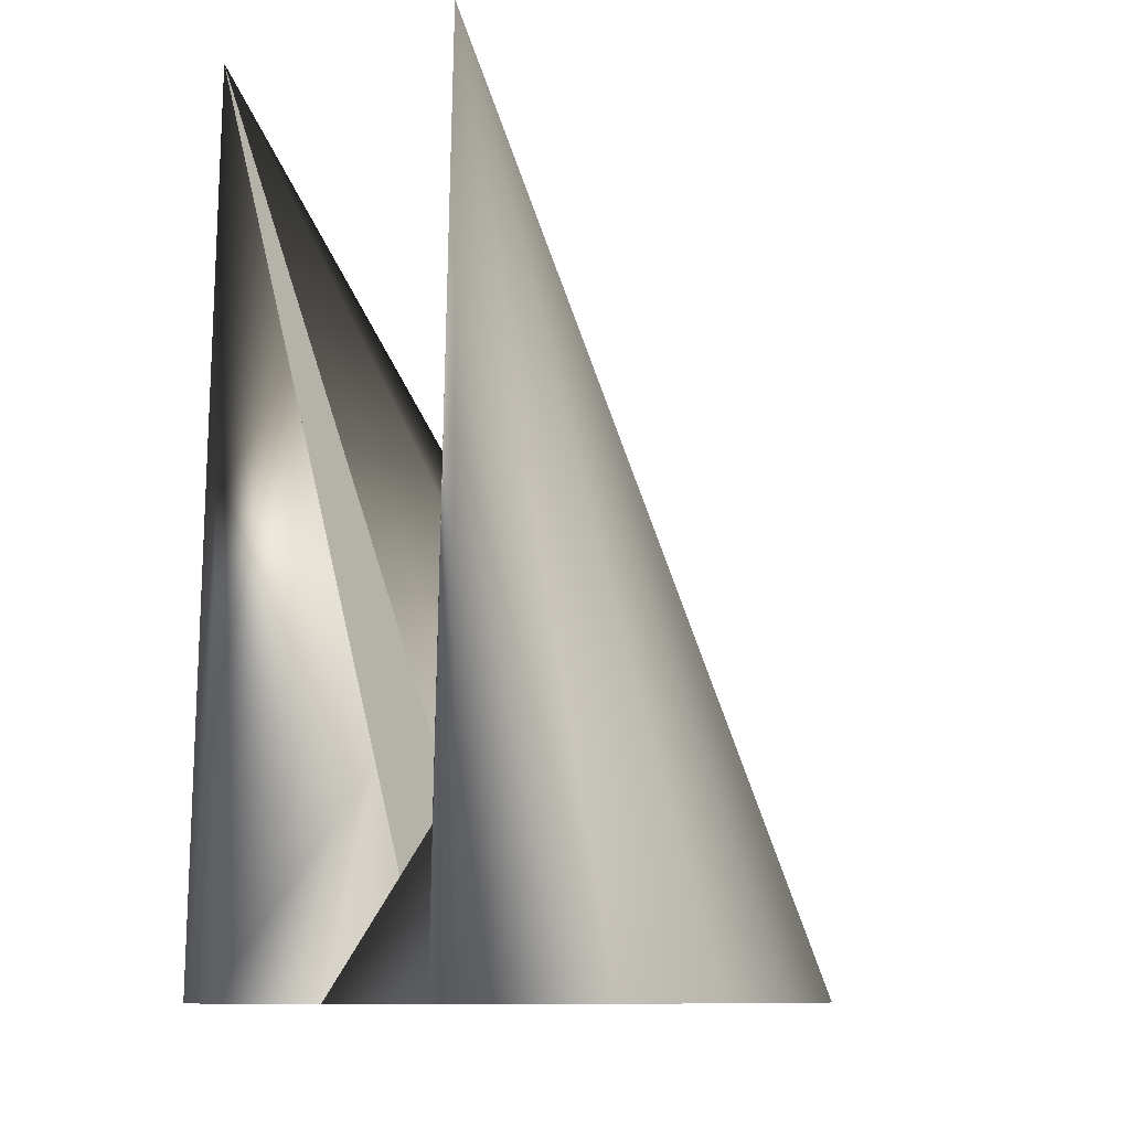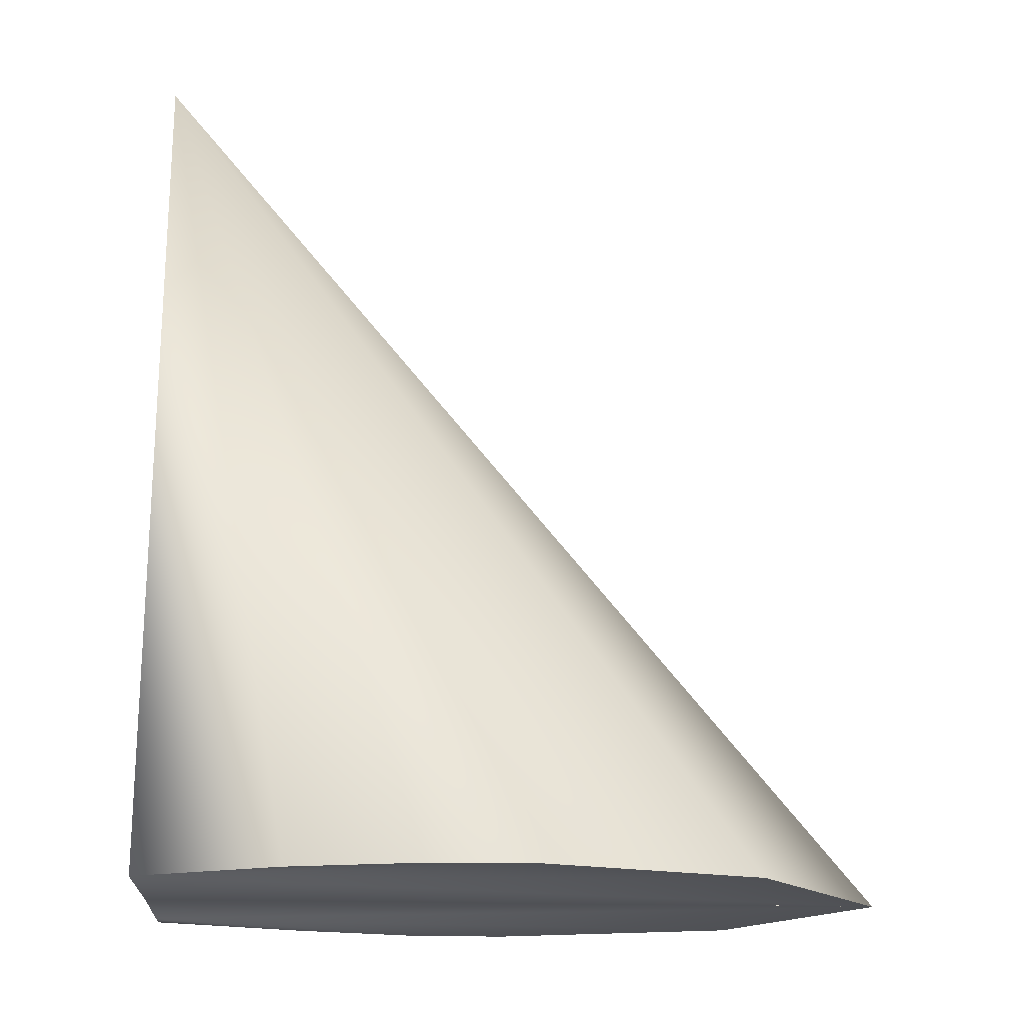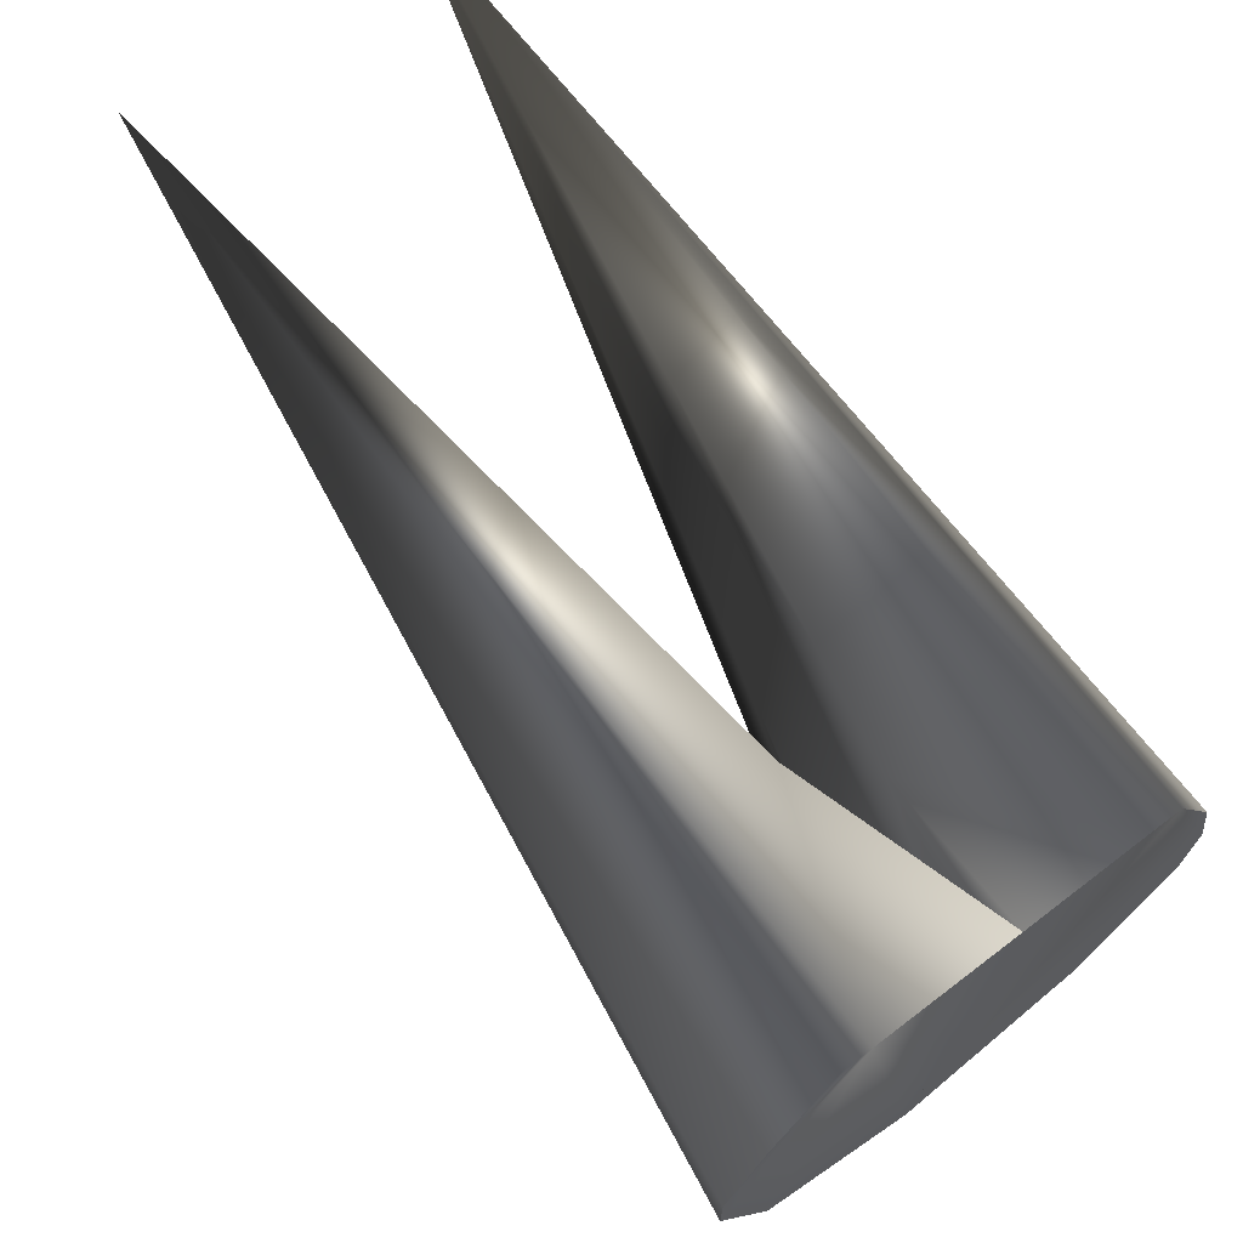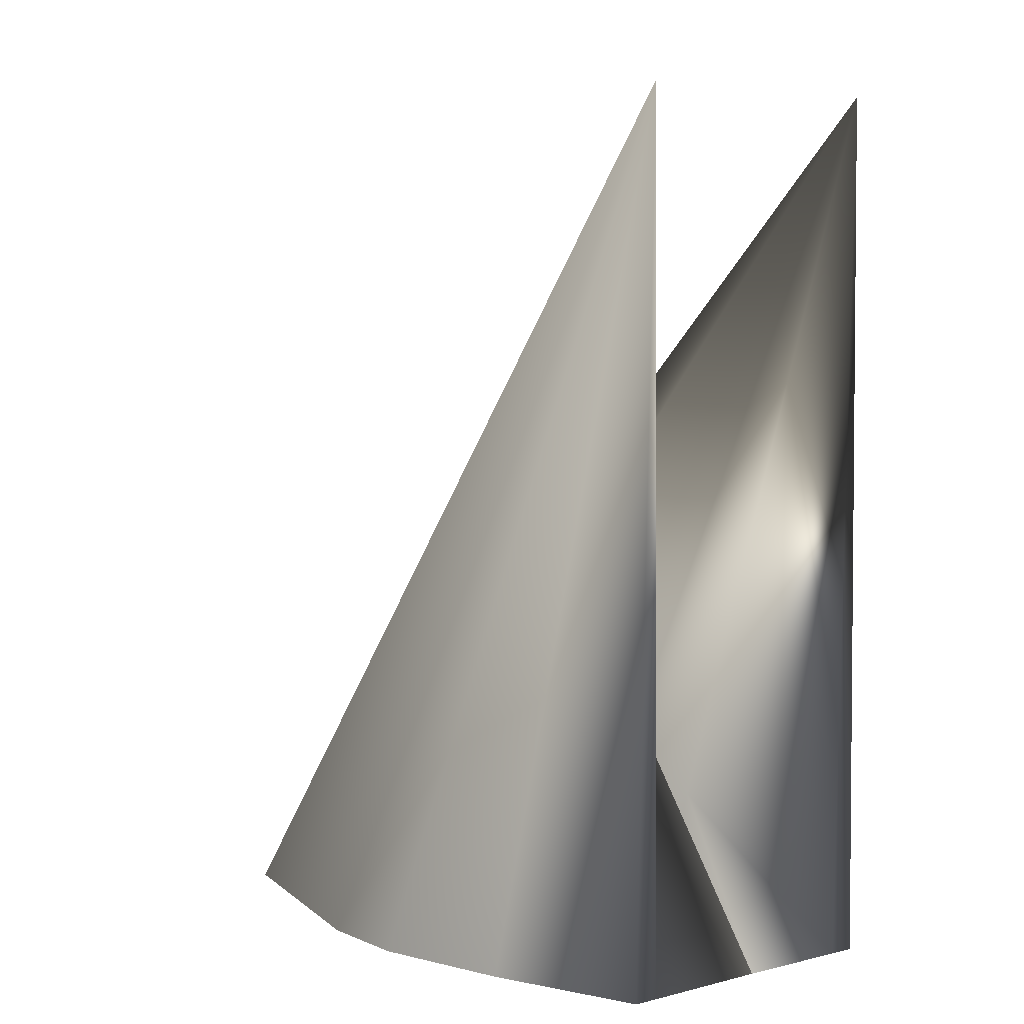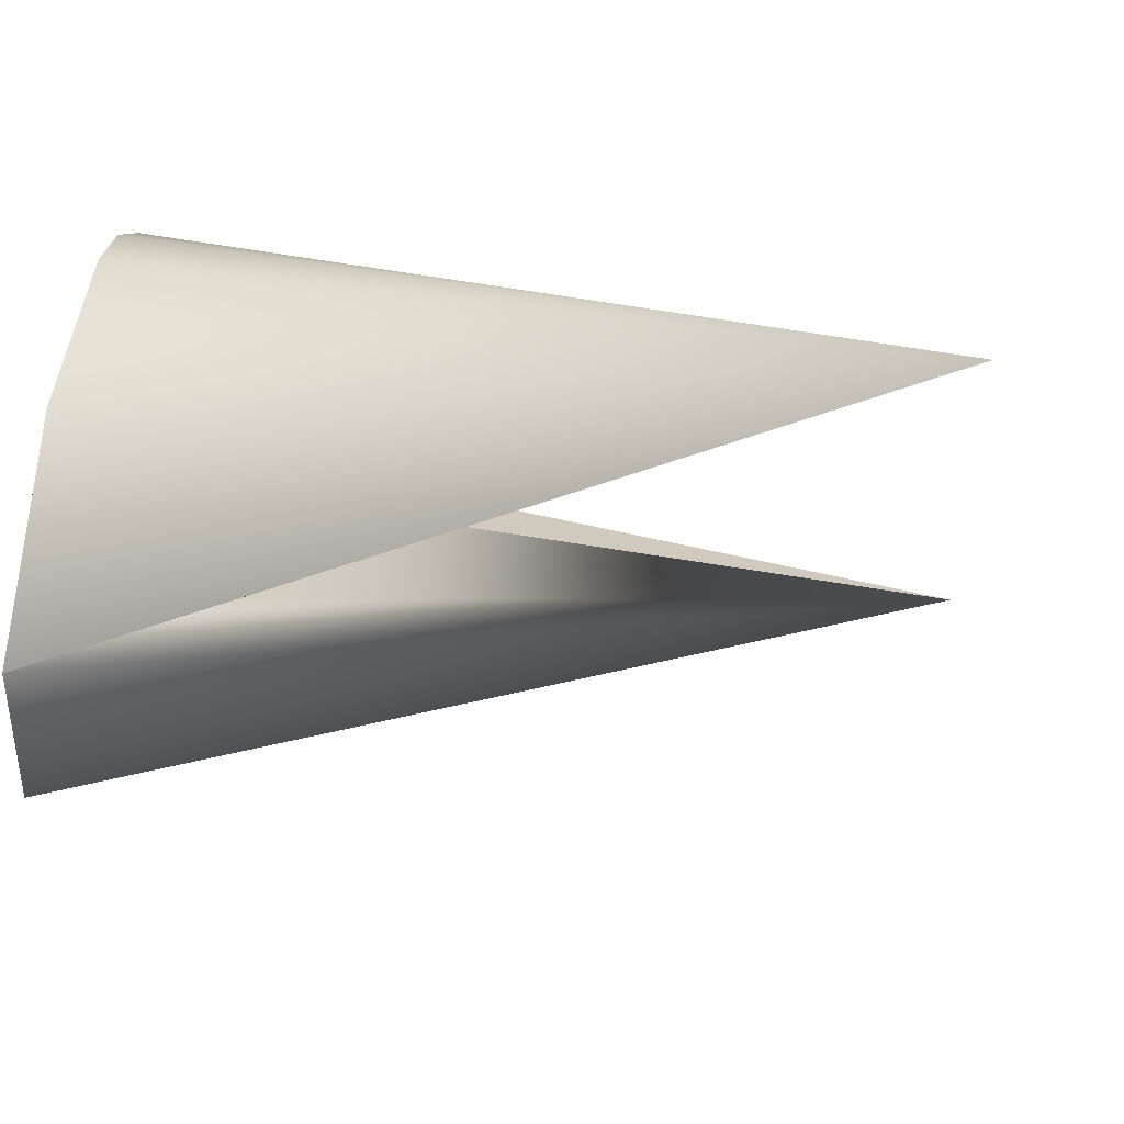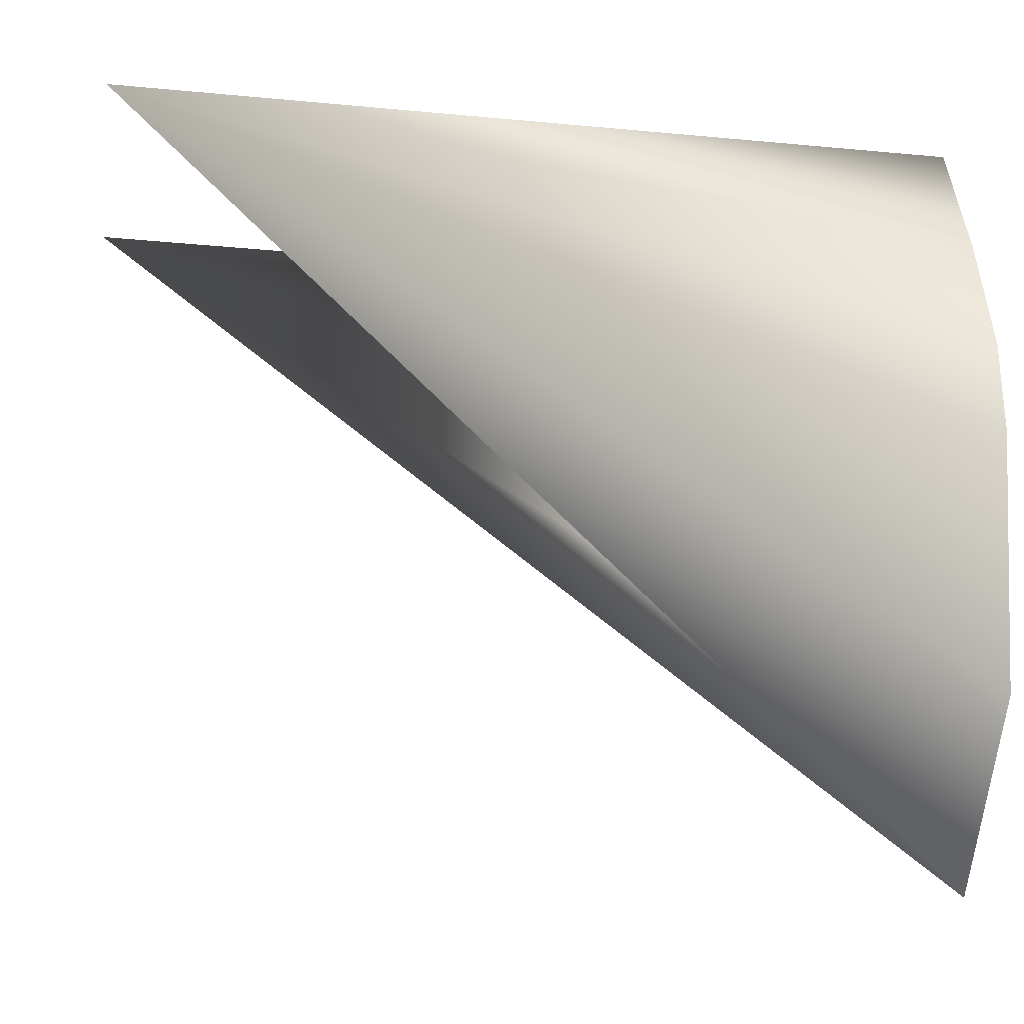
<metadata>
{"format":"obj","ext":"obj","renderer":"f3d","projection":"perspective","resolution":1024,"background":"white","views":[{"elev":-10.2,"azim":33.5,"up":"+Y"},{"elev":-19.4,"azim":86.8,"up":"+Y"},{"elev":71.8,"azim":-37.3,"up":"+Z"},{"elev":5.2,"azim":-38.1,"up":"+Y"},{"elev":-70.2,"azim":83.3,"up":"+Z"},{"elev":-28.8,"azim":-99.2,"up":"+Z"}]}
</metadata>
<code>
g default
v 0.2776 0 -0.309
v 0.2776 0 -0.5878
v 0.2667 0 -0.8059
v 0.2761 0 -1.27
v 0.2584 0.000984 -1.561
v -0.08693 0 -1.285
v -0.2124 0 -0.784
v -0.2148 0 -0.5878
v -0.1454 0 -0.309
v -0.03798 0 0
v 0.01467 0 0
v 0 1.774 0
v 0.2776 0 -0.002932
v 0.2097 0.4341 -0.2334
v 0.6844 0 -0.309
v 0.7442 0 -0.5878
v 0.7497 0 -0.809
v 0.6107 0 -1.27
v 0.2584 0.000984 -1.561
v 0.265 0 -1.285
v 0.2667 0 -0.8059
v 0.2776 0 -0.5878
v 0.2776 0 -0.309
v 0.5092 0 0
v 0.5619 0 0
v 0.5472 1.774 0
v 0.2776 0 -0.002932
v 0.3265 0.3219 -0.253
g Combined_TeilDesign
f 1 2 12 14
f 2 3 12
f 3 4 12
f 4 5 12
f 5 6 12
f 6 7 12
f 7 8 12
f 8 9 12
f 9 10 12
f 11 12 10 9 8 7 6 5 4 3 2 1 13
f 11 13 14 12
f 14 13 1
f 15 16 26
f 16 17 26
f 17 18 26
f 18 19 26
f 19 20 26
f 20 21 26
f 21 22 26
f 22 23 28 26
f 23 27 28
f 25 26 24 27 23 22 21 20 19 18 17 16 15
f 25 15 26
f 28 27 24 26

</code>
